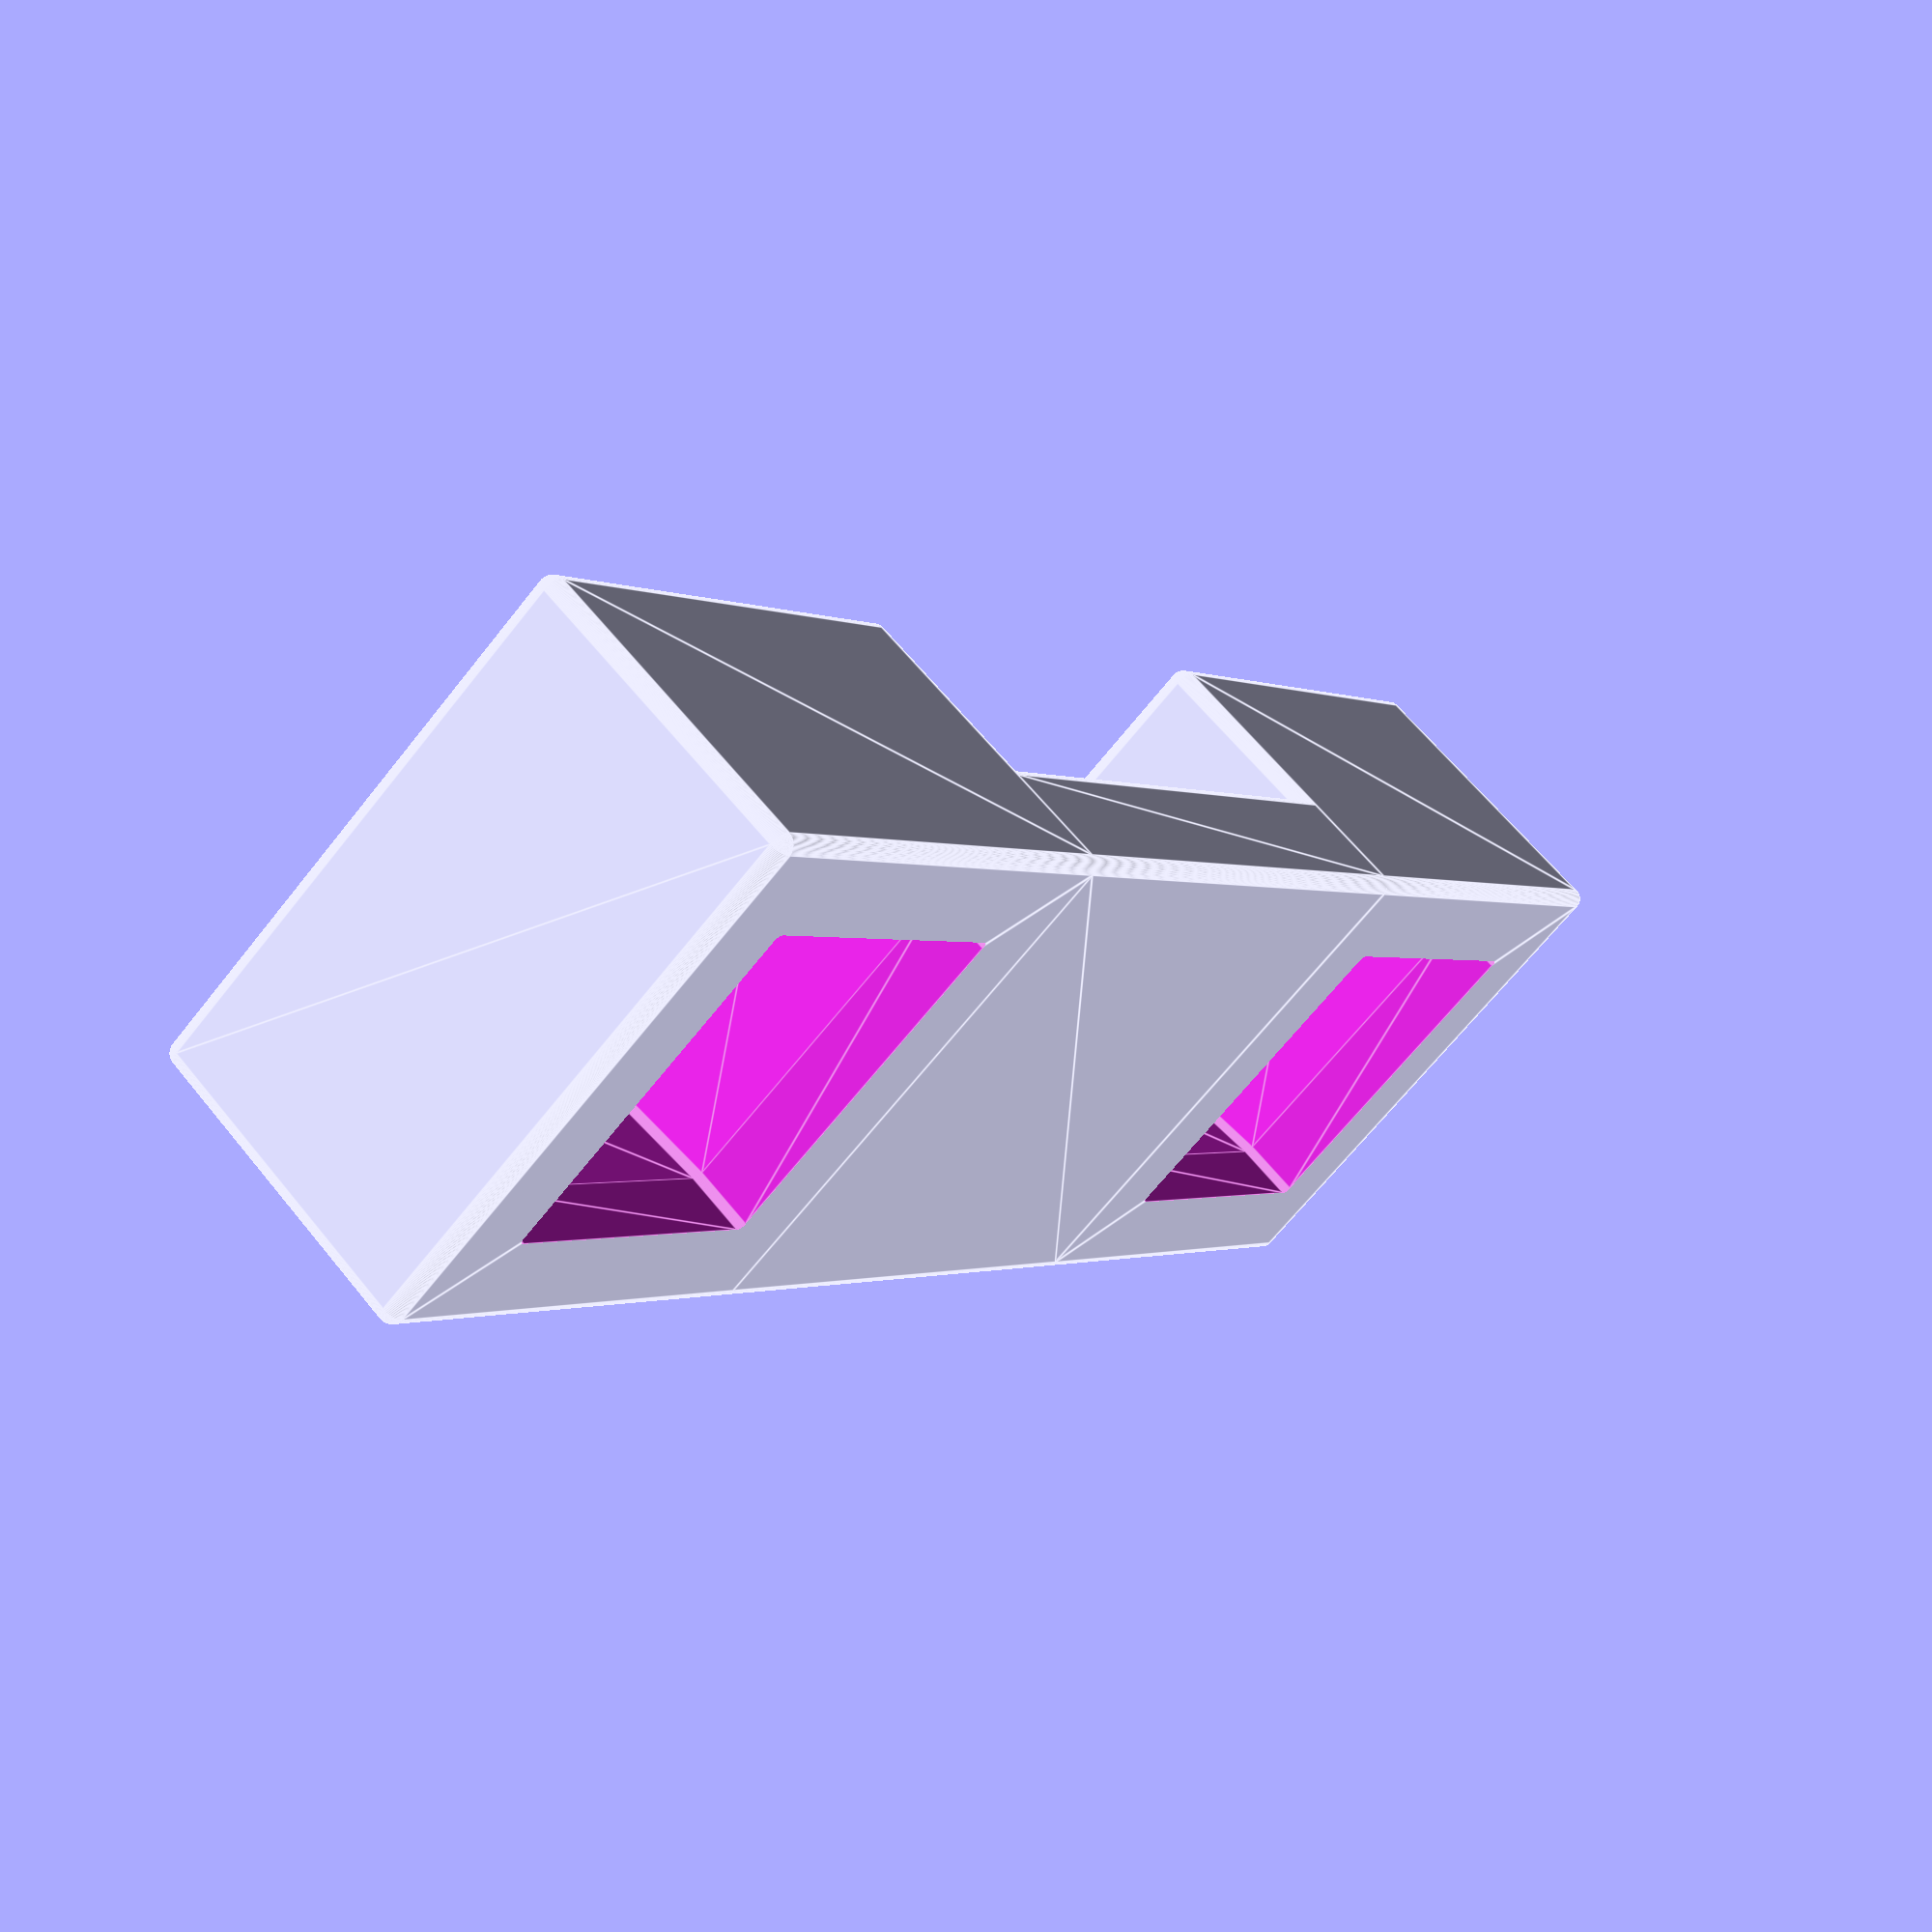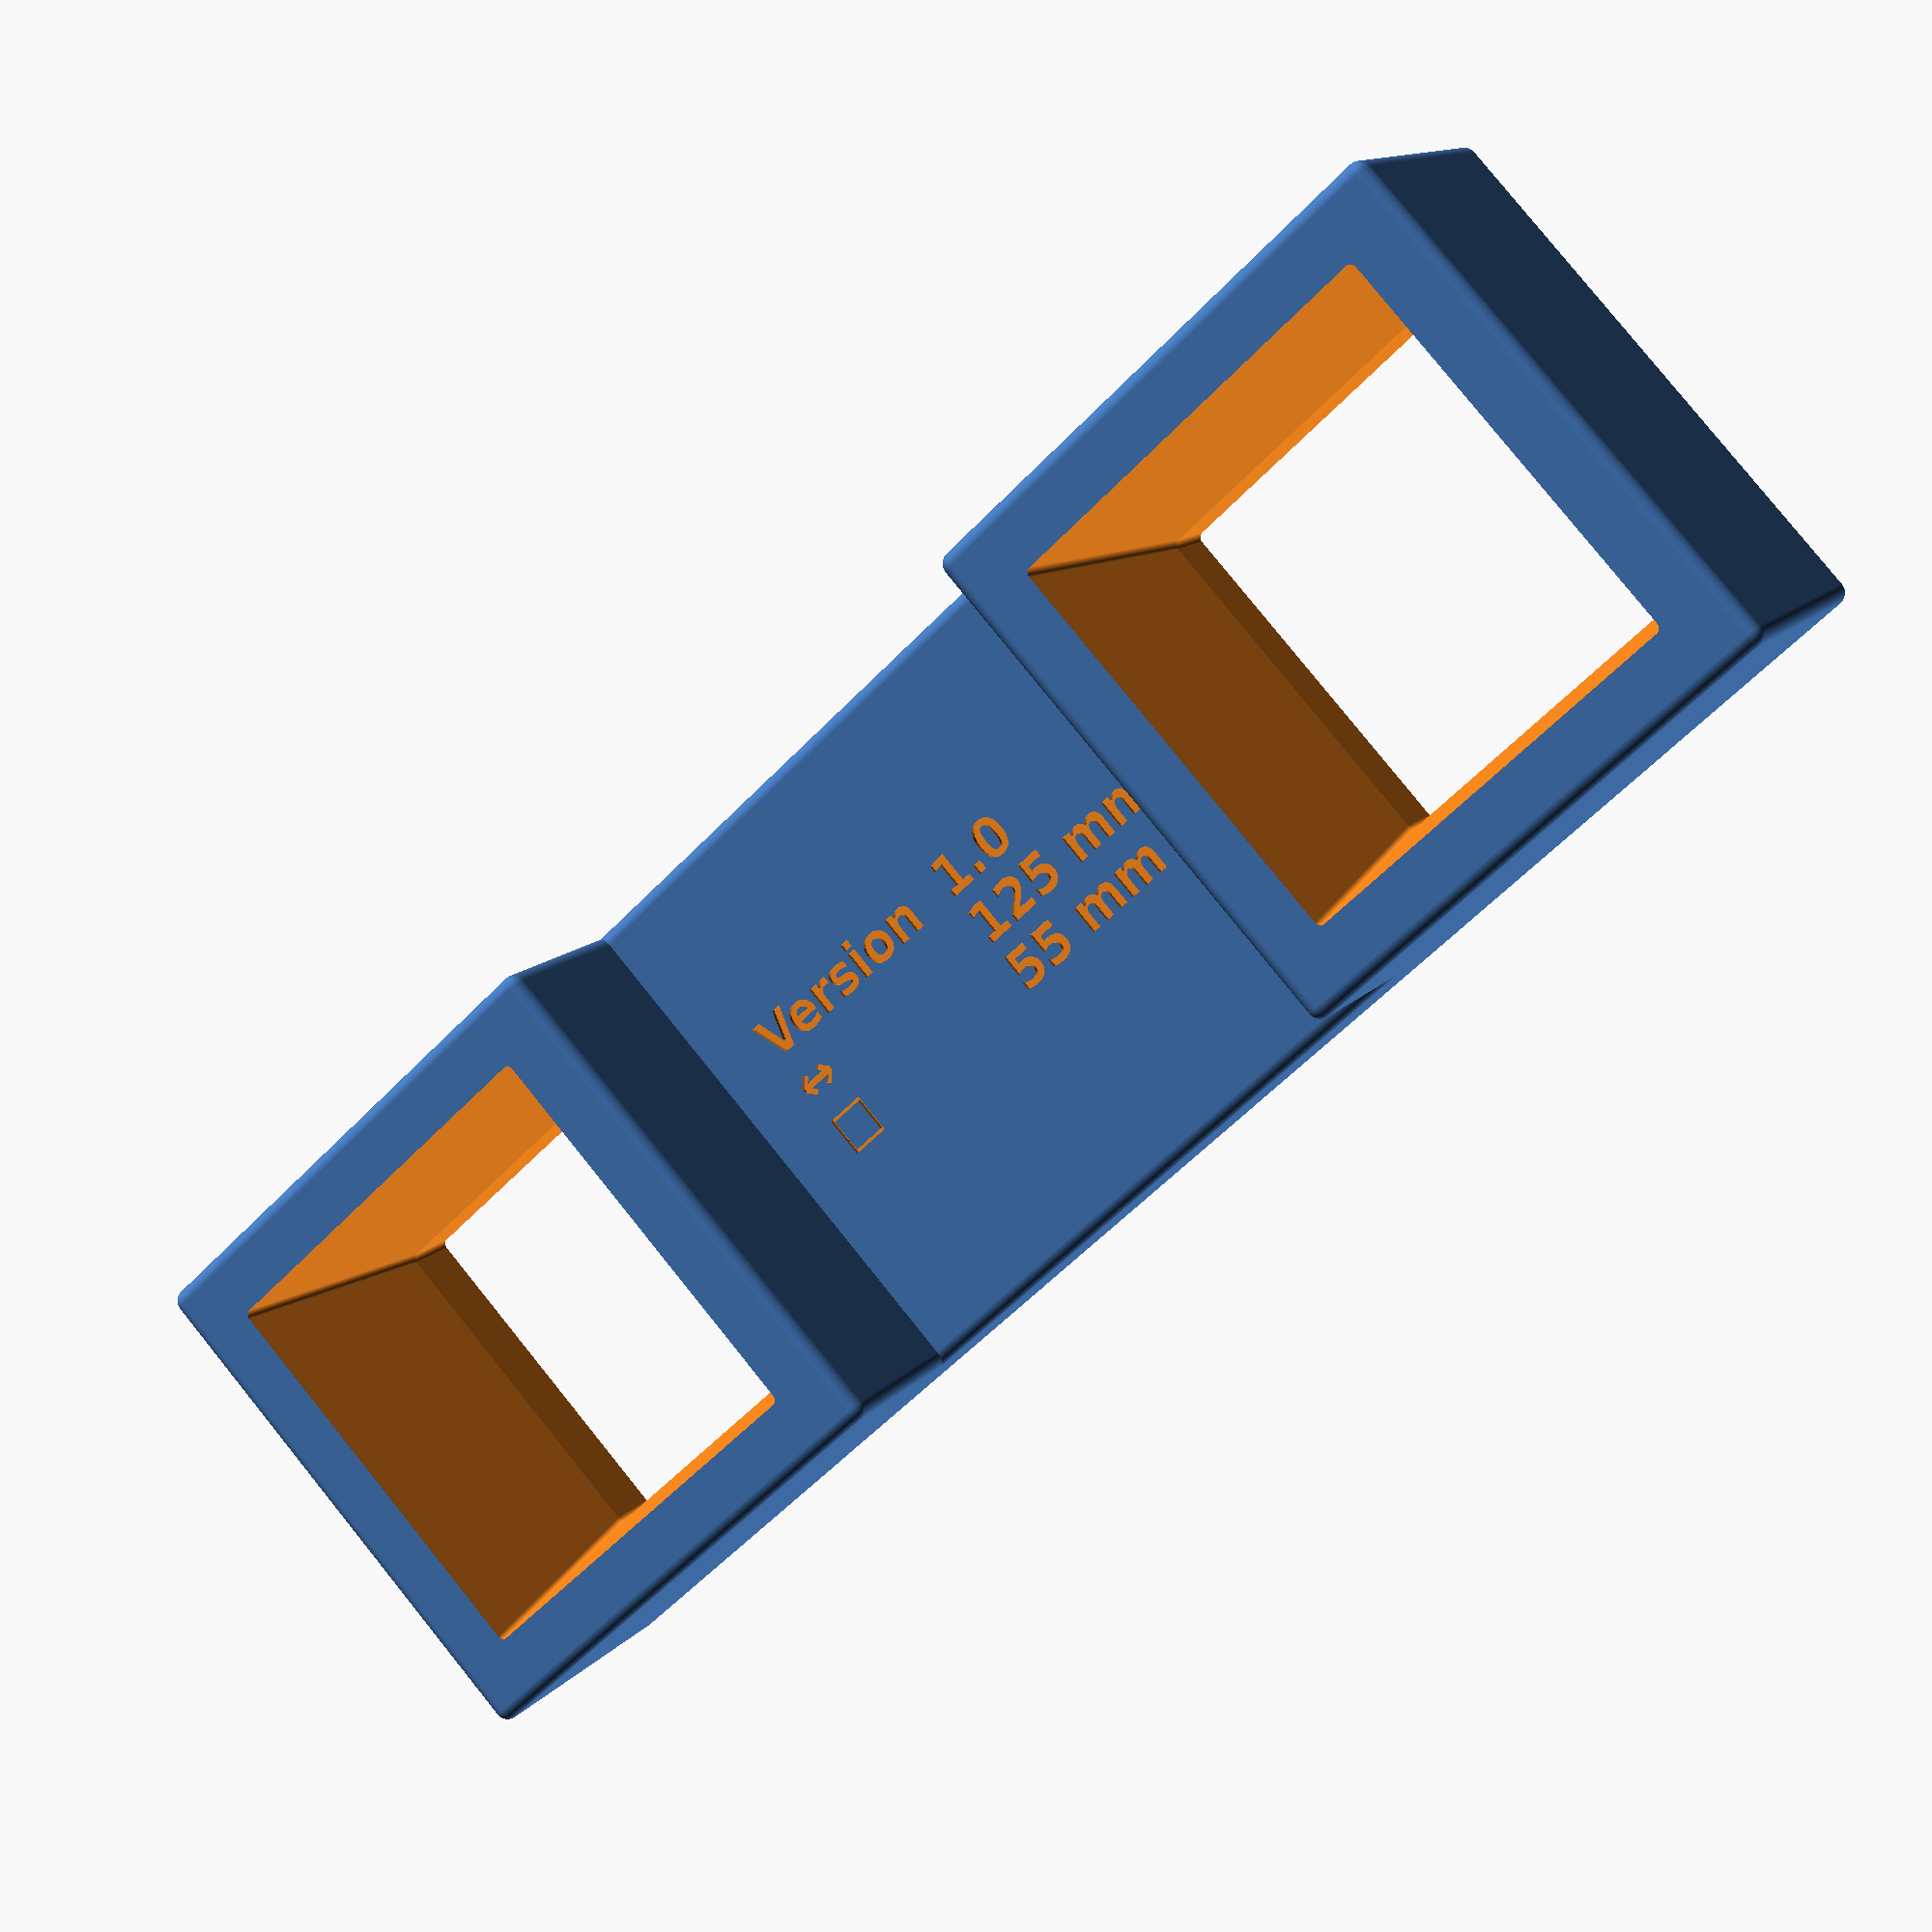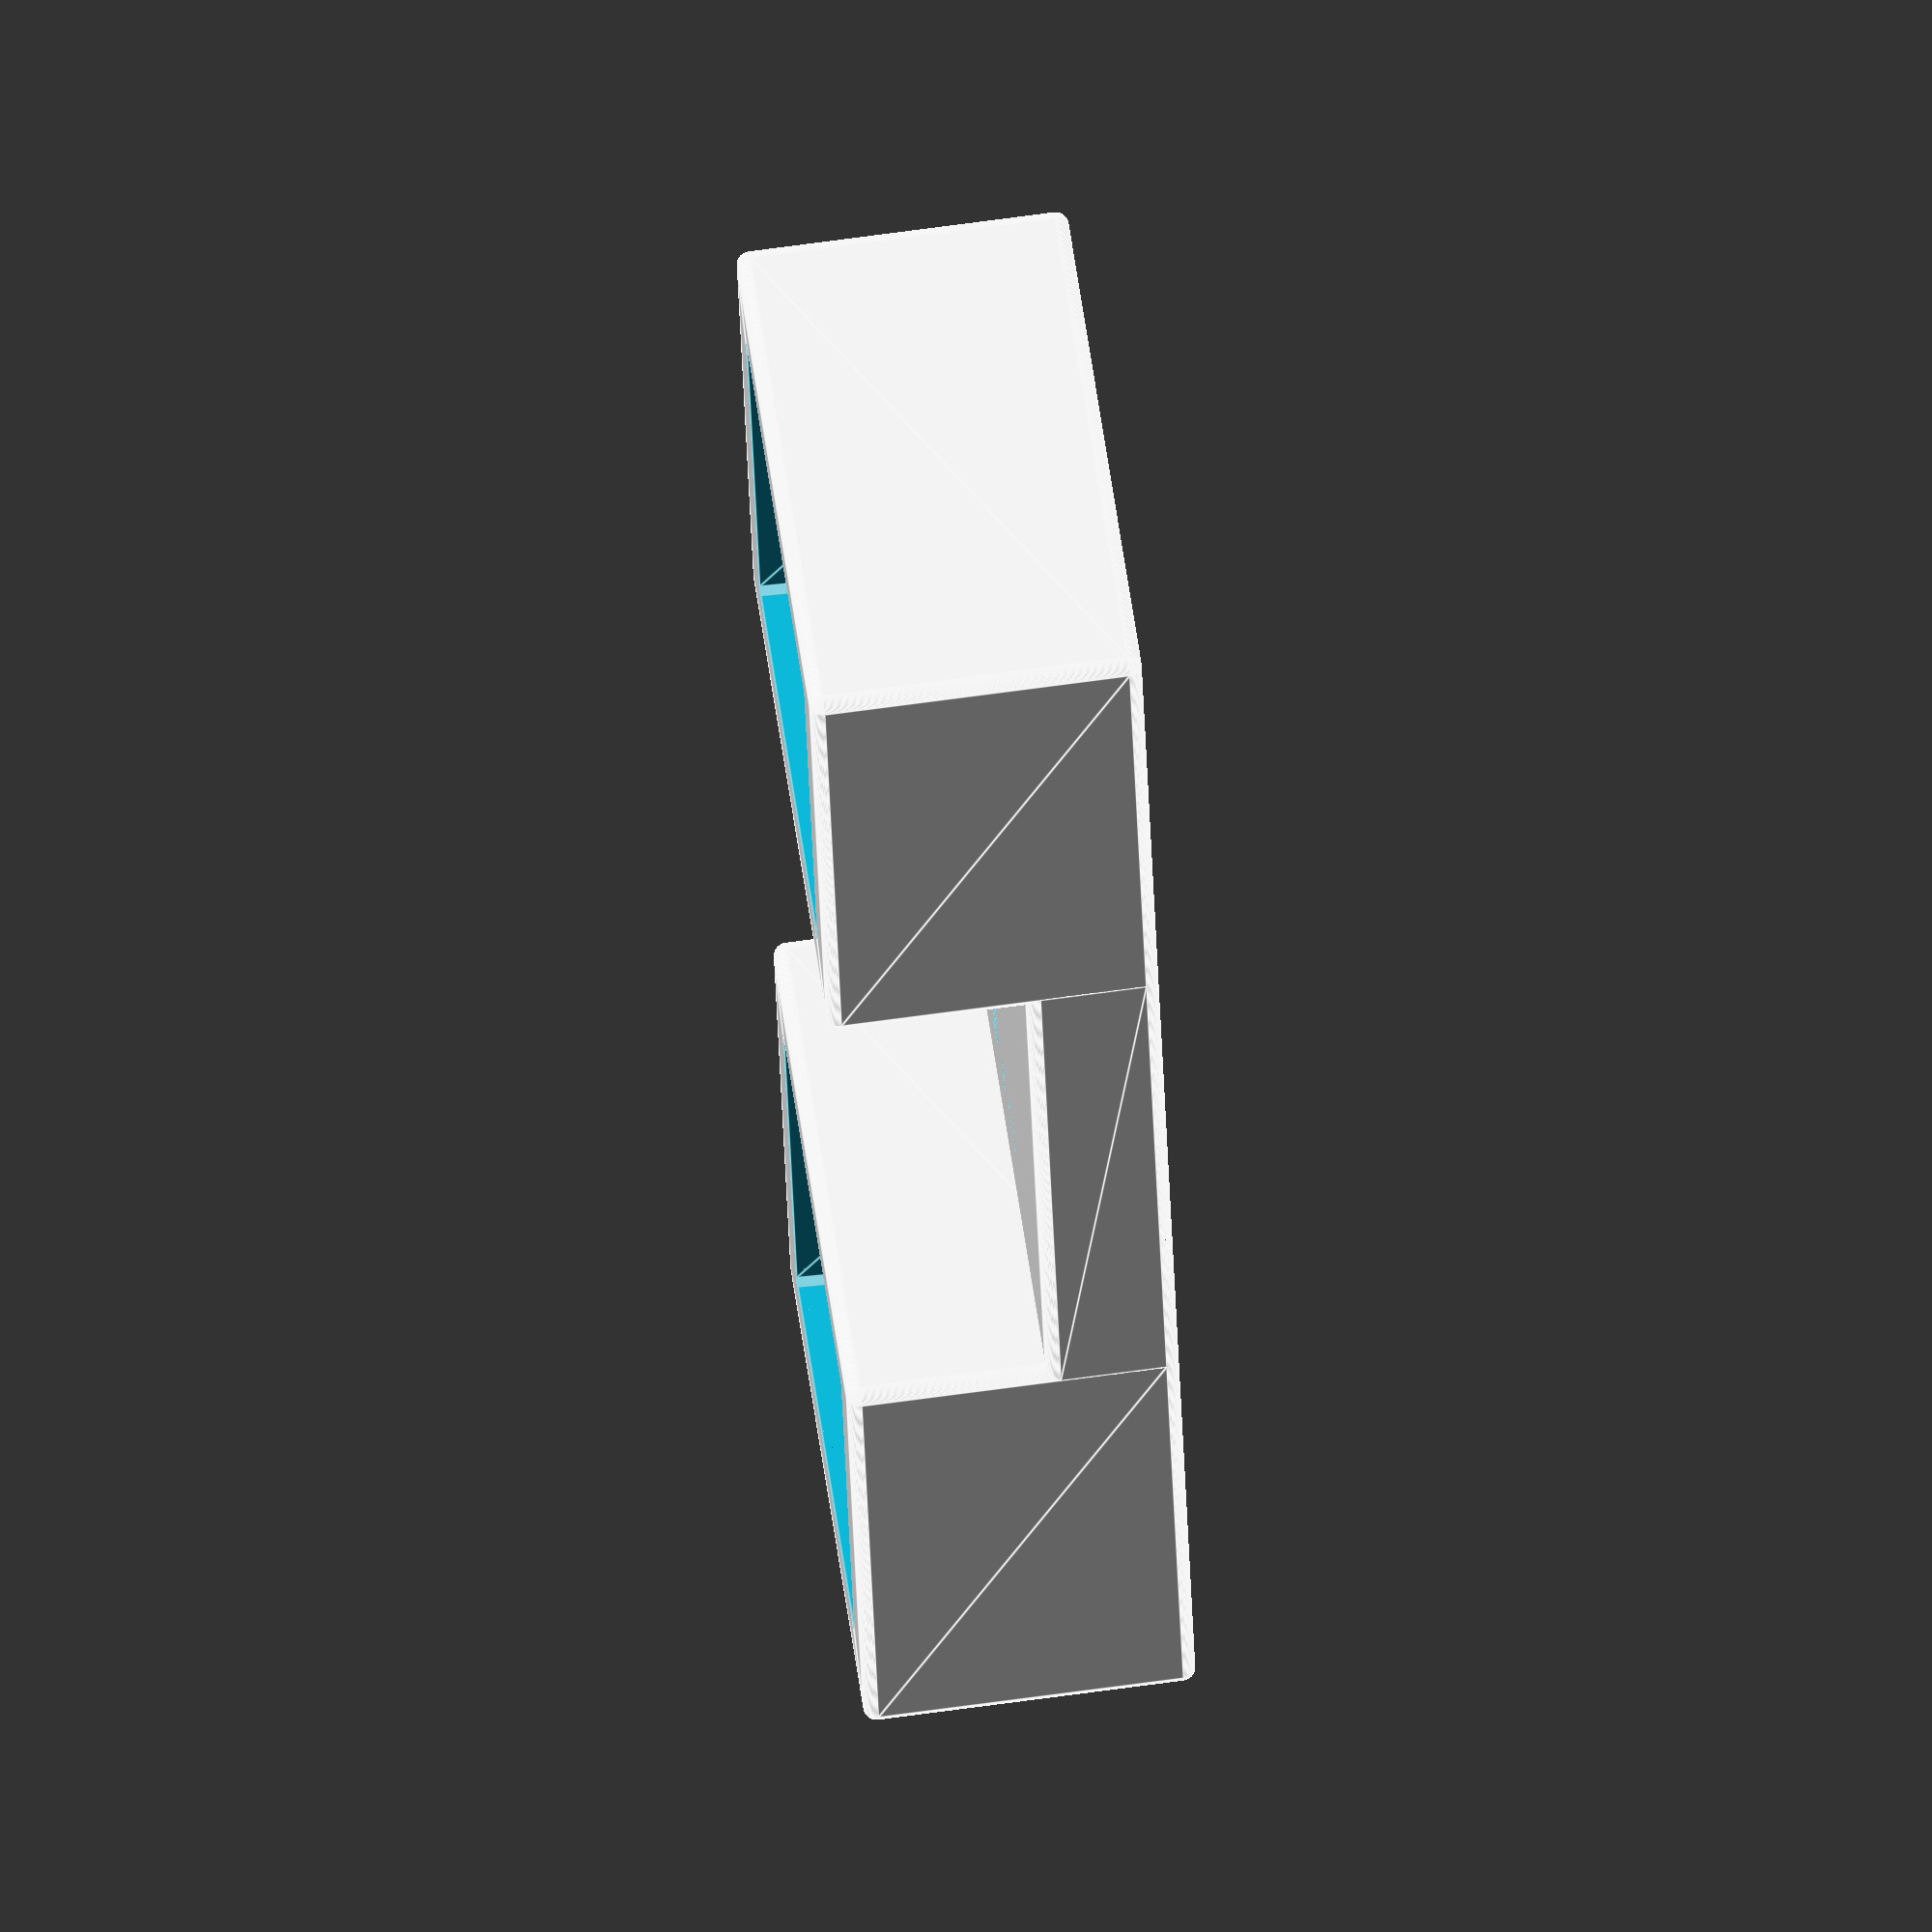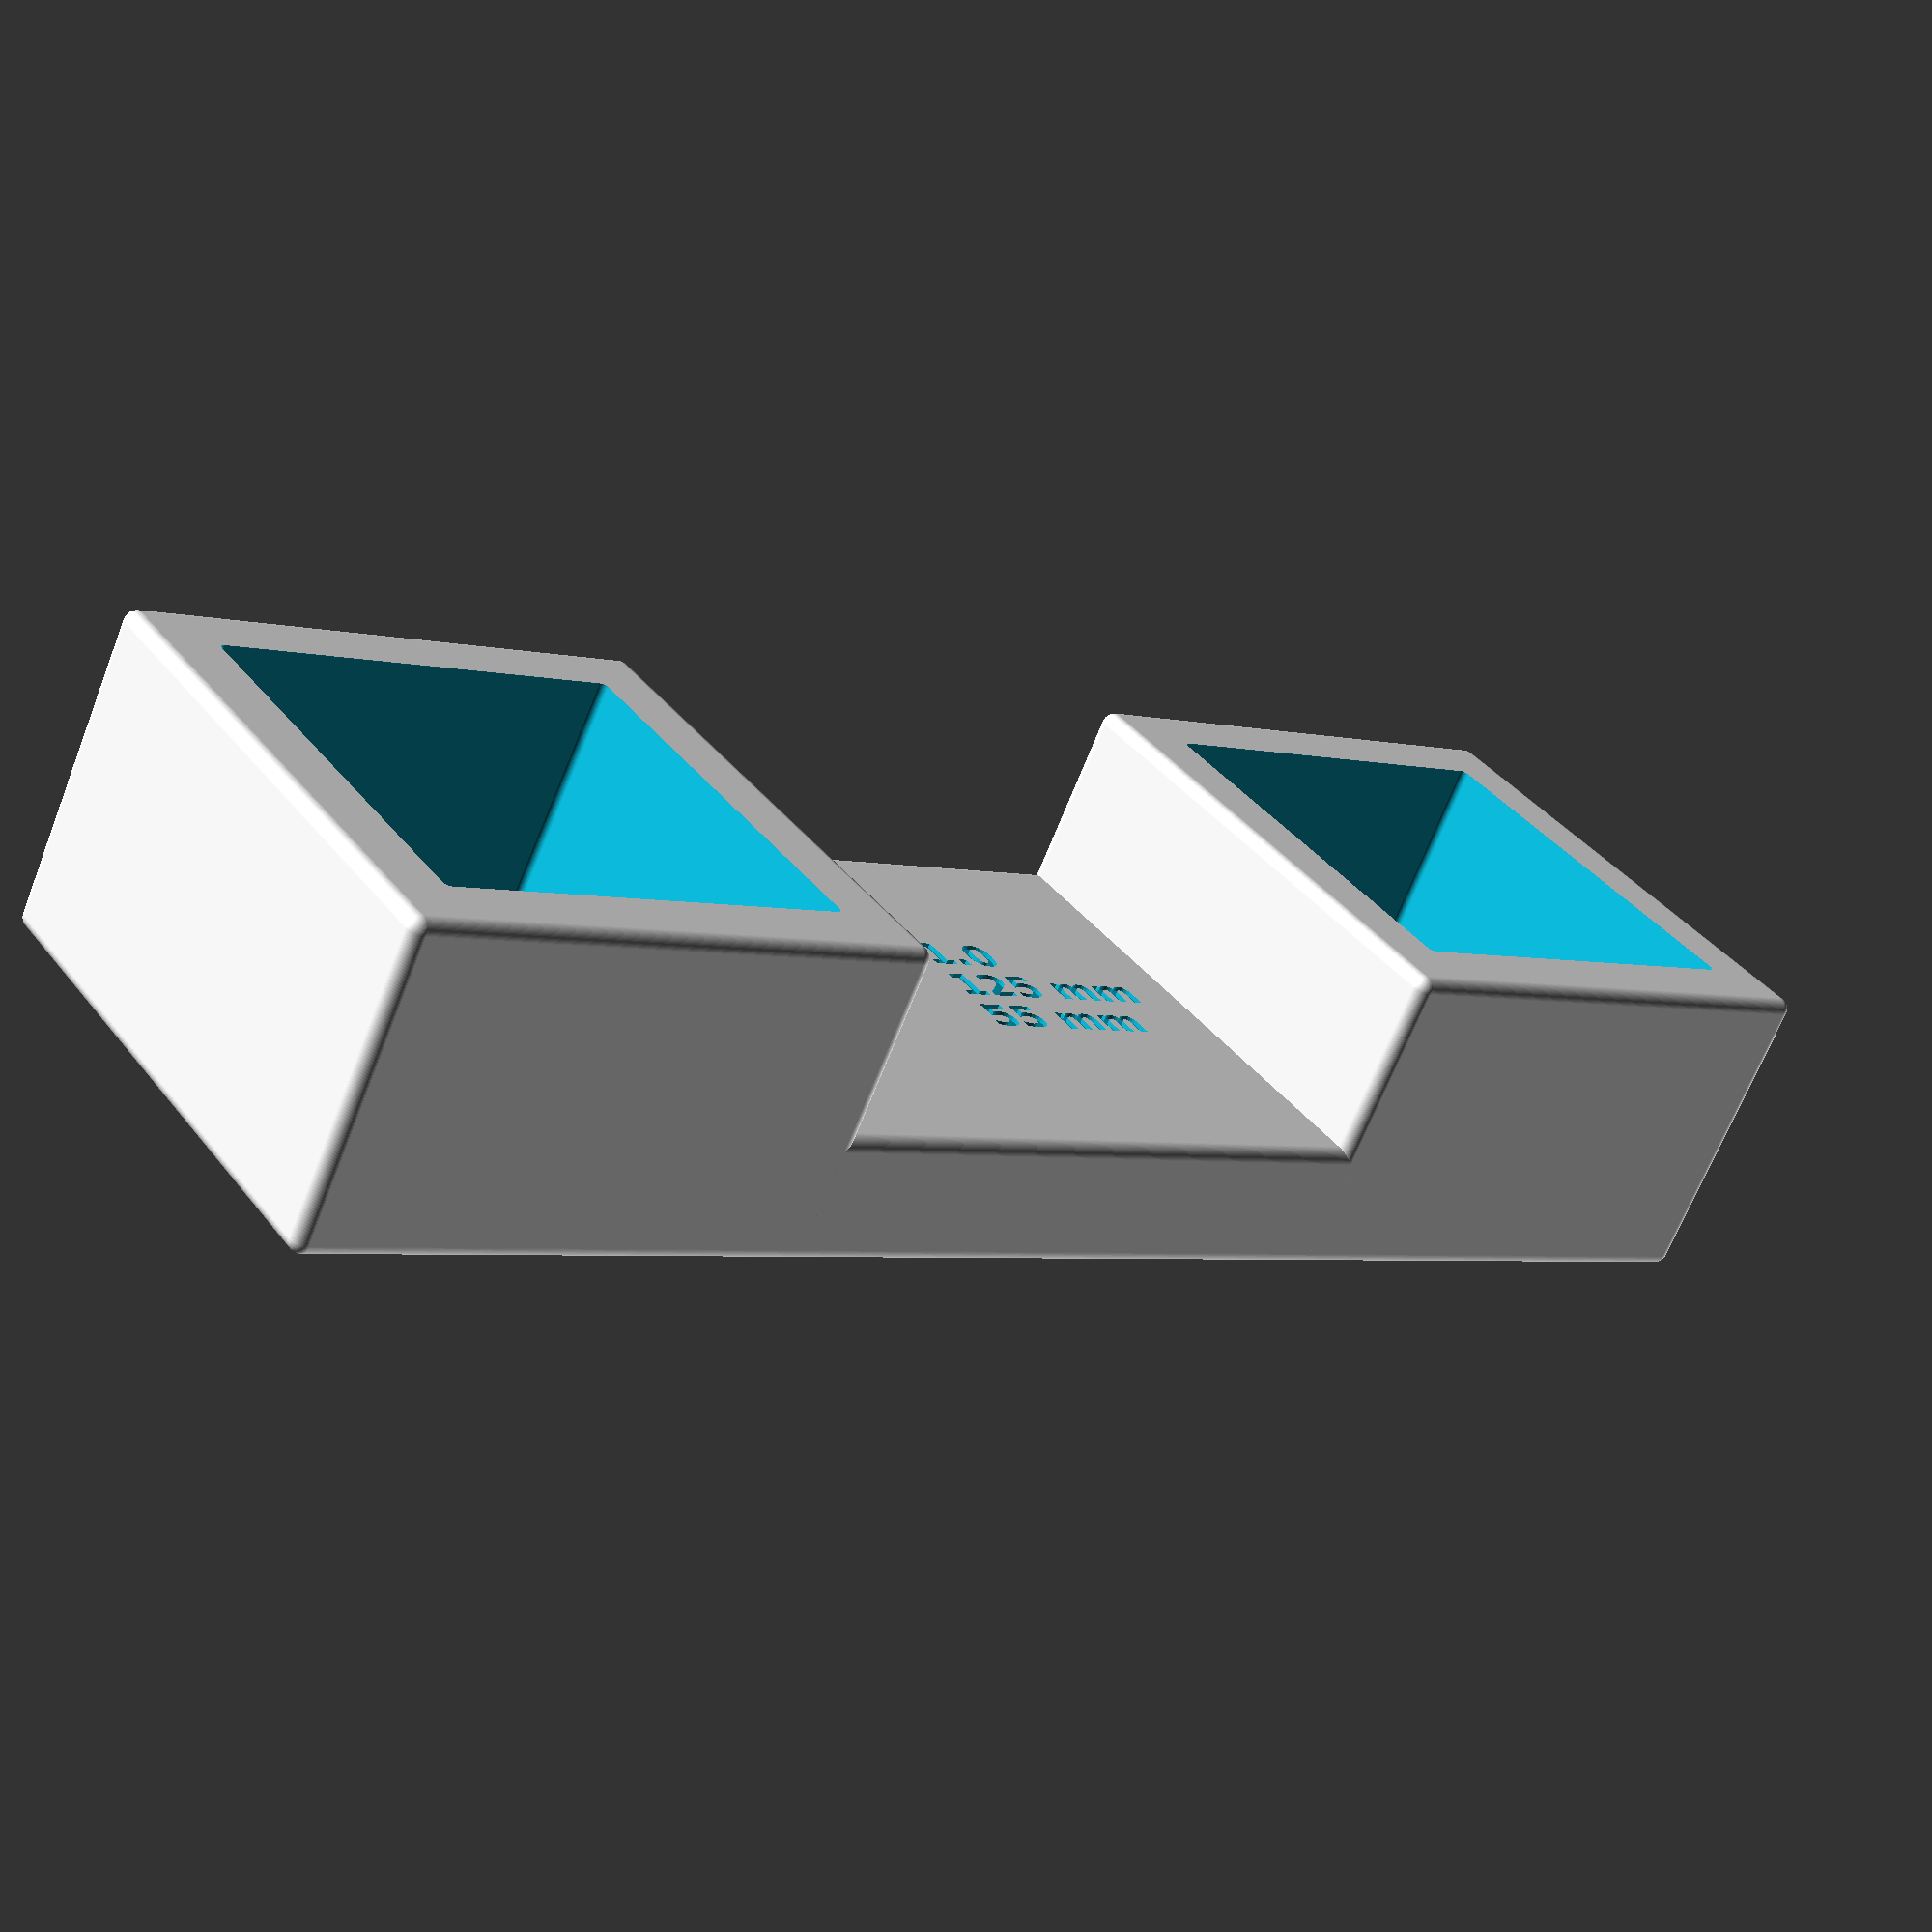
<openscad>
// Copyright 2023 Heikki Suonsivu
// Licensed under Creative Commons CC-BY-NC-SA, see https://creativecommons.org/licenses/by-nc-sa/4.0/
// For commercial licensing, please contact directly, hsu-3d@suonsivu.net, +358 40 551 9679

// Only rectangular or circular bed feet supported. Configure foot
// diameter and distance between feet.

bedlegcorner=55;
distancebetween=180-55;

versiontext="1.0";
textfont="DejaVu Sans:style=Bold";
textdepth=0.7;
textheight=6;
textvspacing=textheight*1.5;

wall=15;
straight=10;
narrowing=40;
topopening=10;
insidecornerdiameter=2;
outsidecornerdiameter=4;
thickness=20;

secondcolumn=bedlegcorner+wall+50;
firstcolumn=bedlegcorner+wall+10;

module roundedbox(x,y,z,topx,topy,c) {
  corner=(c > 0) ? c : 1;
  scd = ((x < 1 || y < 1 || z < 1) ? min(x,y,z) : corner);
  f=90;

  tx=(topx>0) ? topx : x;
  ty=(topy>0) ? topy : y;
  echo("roundedbox x y z topx topy c scd", x,y,z,topx,topy,c,scd);
  hull() {
    translate([scd/2,scd/2,scd/2]) sphere(d=scd,$fn=f);
    translate([scd/2,y-scd/2,scd/2]) sphere(d=scd,$fn=f);
    translate([x-scd/2,scd/2,scd/2]) sphere(d=scd,$fn=f);
    translate([x-scd/2,y-scd/2,scd/2]) sphere(d=scd,$fn=f);
    translate([(x-tx)/2+scd/2,(y-ty)/2+scd/2,z-scd/2]) sphere(d=scd,$fn=f);
    translate([(x-tx)/2+scd/2,ty+(y-ty)/2-scd/2,z-scd/2]) sphere(d=scd,$fn=f);
    translate([tx+(x-tx)/2-scd/2,(y-ty)/2+scd/2,z-scd/2]) sphere(d=scd,$fn=f);
    translate([tx+(x-tx)/2-scd/2,ty+(y-ty)/2-scd/2,z-scd/2]) sphere(d=scd,$fn=f);
  }
}

module jalka() {
  difference() {
    translate([-wall,-wall,0]) roundedbox(bedlegcorner+wall*2,bedlegcorner+wall*2,straight+narrowing,0,0,outsidecornerdiameter);
    translate([0,0,-insidecornerdiameter/2]) roundedbox(bedlegcorner,bedlegcorner,straight+insidecornerdiameter+0.01,0,0,insidecornerdiameter);
    translate([0,0,straight-insidecornerdiameter/2]) roundedbox(bedlegcorner,bedlegcorner,narrowing+insidecornerdiameter,bedlegcorner+topopening,bedlegcorner+topopening,insidecornerdiameter);
  }
}

jalka();
translate([distancebetween+bedlegcorner,0,0]) jalka();
difference() {
  translate([bedlegcorner+wall-outsidecornerdiameter,-wall,0]) roundedbox(distancebetween-wall*2+outsidecornerdiameter*2,bedlegcorner+wall*2,thickness,0,0,outsidecornerdiameter);

  translate([firstcolumn,bedlegcorner - textvspacing*2,thickness-textdepth+0.01]) linear_extrude(height=textdepth) text(text = "Version",size=textheight, halign="left", font=textfont);
  translate([secondcolumn,bedlegcorner - textvspacing*2,thickness-textdepth+0.01]) linear_extrude(height=textdepth) text(text = str(versiontext),size=textheight, halign="left", font=textfont);

  translate([firstcolumn,bedlegcorner - textvspacing*3,thickness-textdepth+0.01]) linear_extrude(height=textdepth) text(text = str("↔"),size=textheight, halign="left", font=textfont);
  translate([secondcolumn,bedlegcorner - textvspacing*3,thickness-textdepth+0.01]) linear_extrude(height=textdepth) text(text = str(distancebetween, " mm"),size=textheight, halign="left", font=textfont);

  translate([firstcolumn,bedlegcorner - textvspacing*4,thickness-textdepth+0.01]) linear_extrude(height=textdepth) text(text = str("□"),size=textheight, halign="left", font=textfont);
  translate([secondcolumn,bedlegcorner - textvspacing*4,thickness-textdepth+0.01]) linear_extrude(height=textdepth) text(text = str(bedlegcorner, " mm"),size=textheight, halign="left", font=textfont);
}

</openscad>
<views>
elev=116.6 azim=307.6 roll=38.8 proj=p view=edges
elev=348.1 azim=316.9 roll=23.3 proj=p view=wireframe
elev=292.2 azim=257.1 roll=82.1 proj=o view=edges
elev=67.0 azim=324.2 roll=338.6 proj=p view=wireframe
</views>
